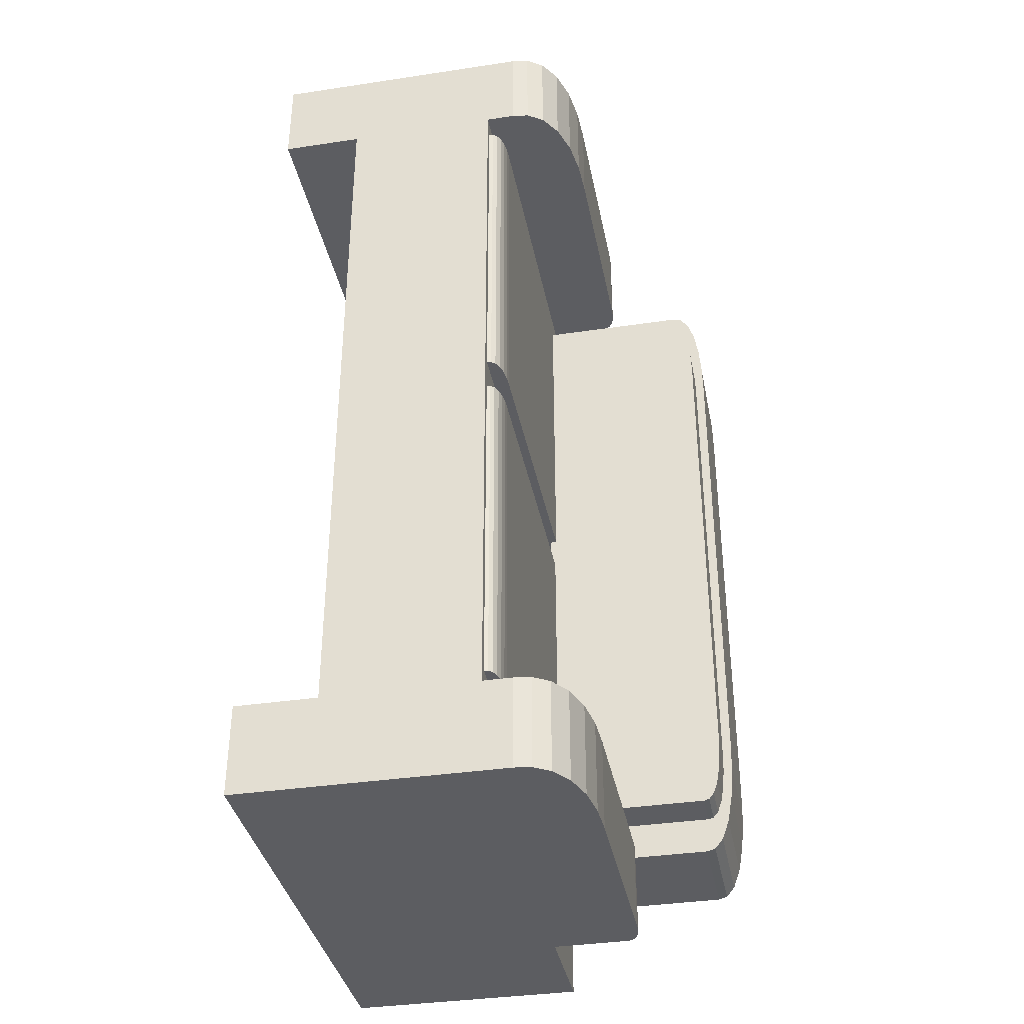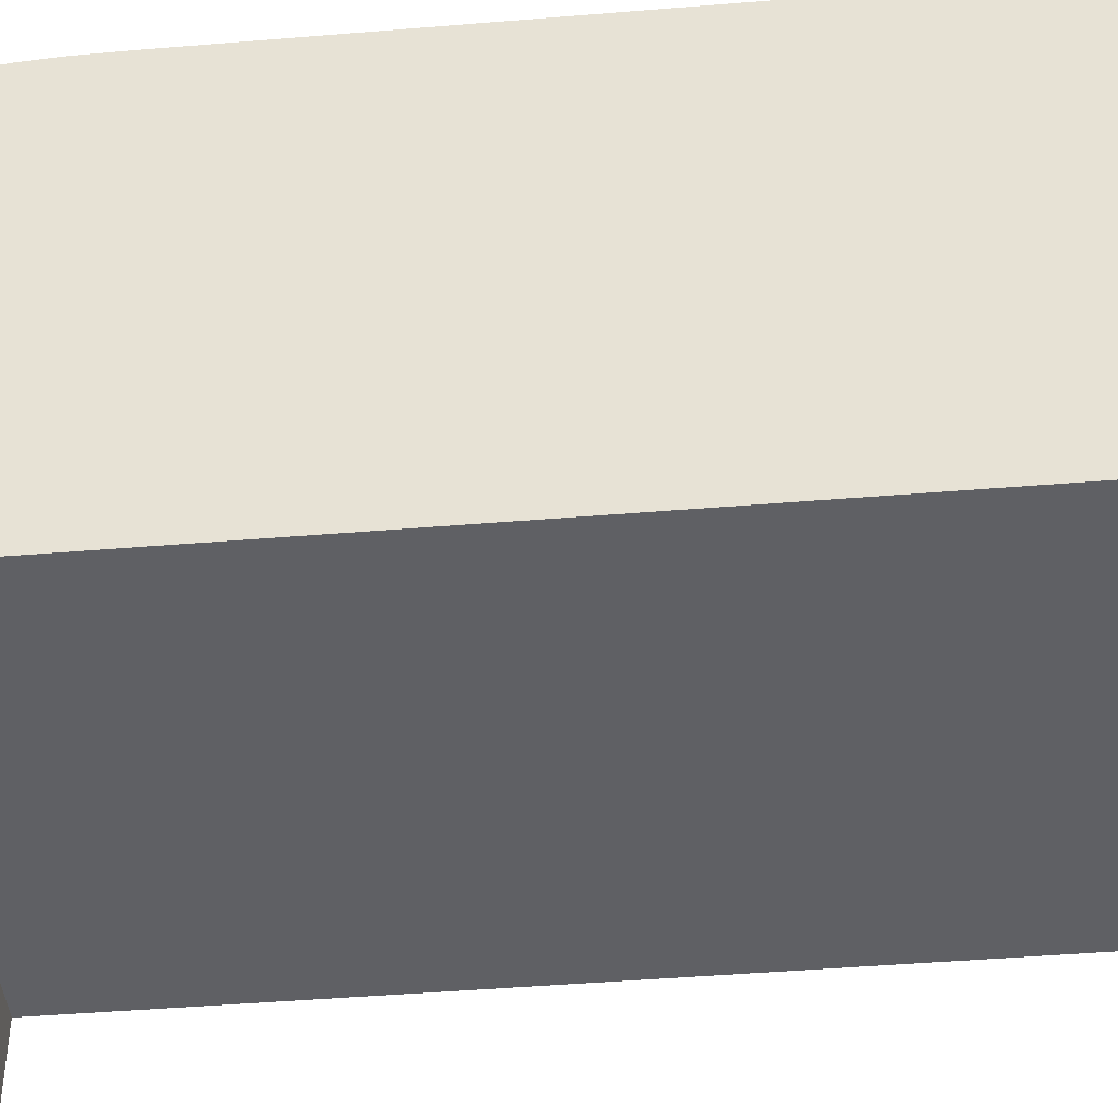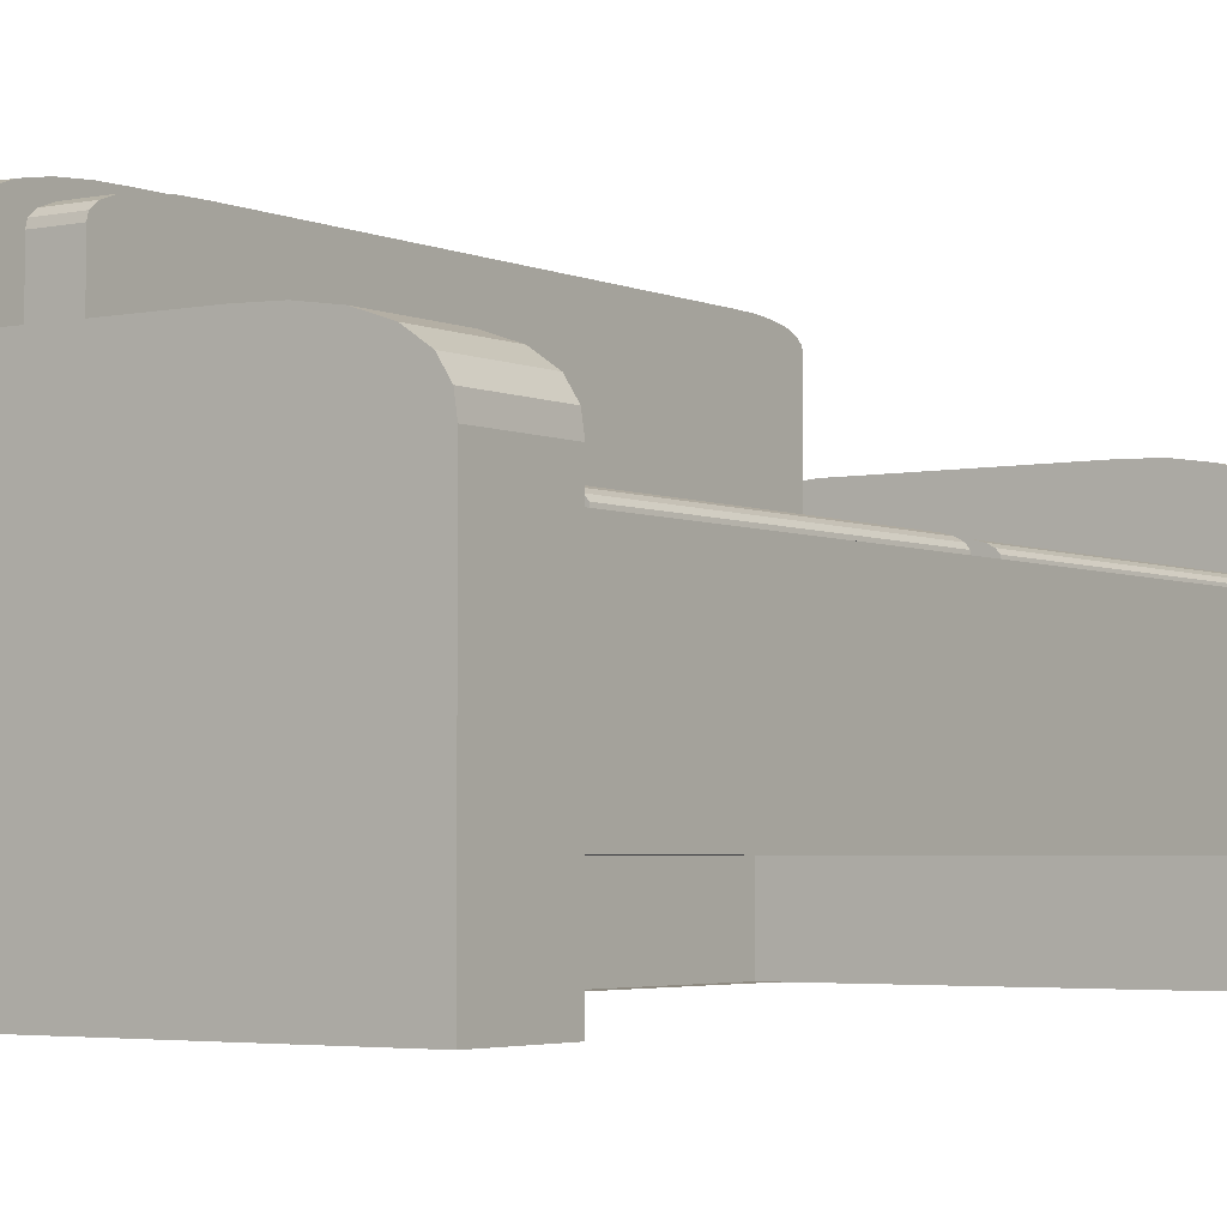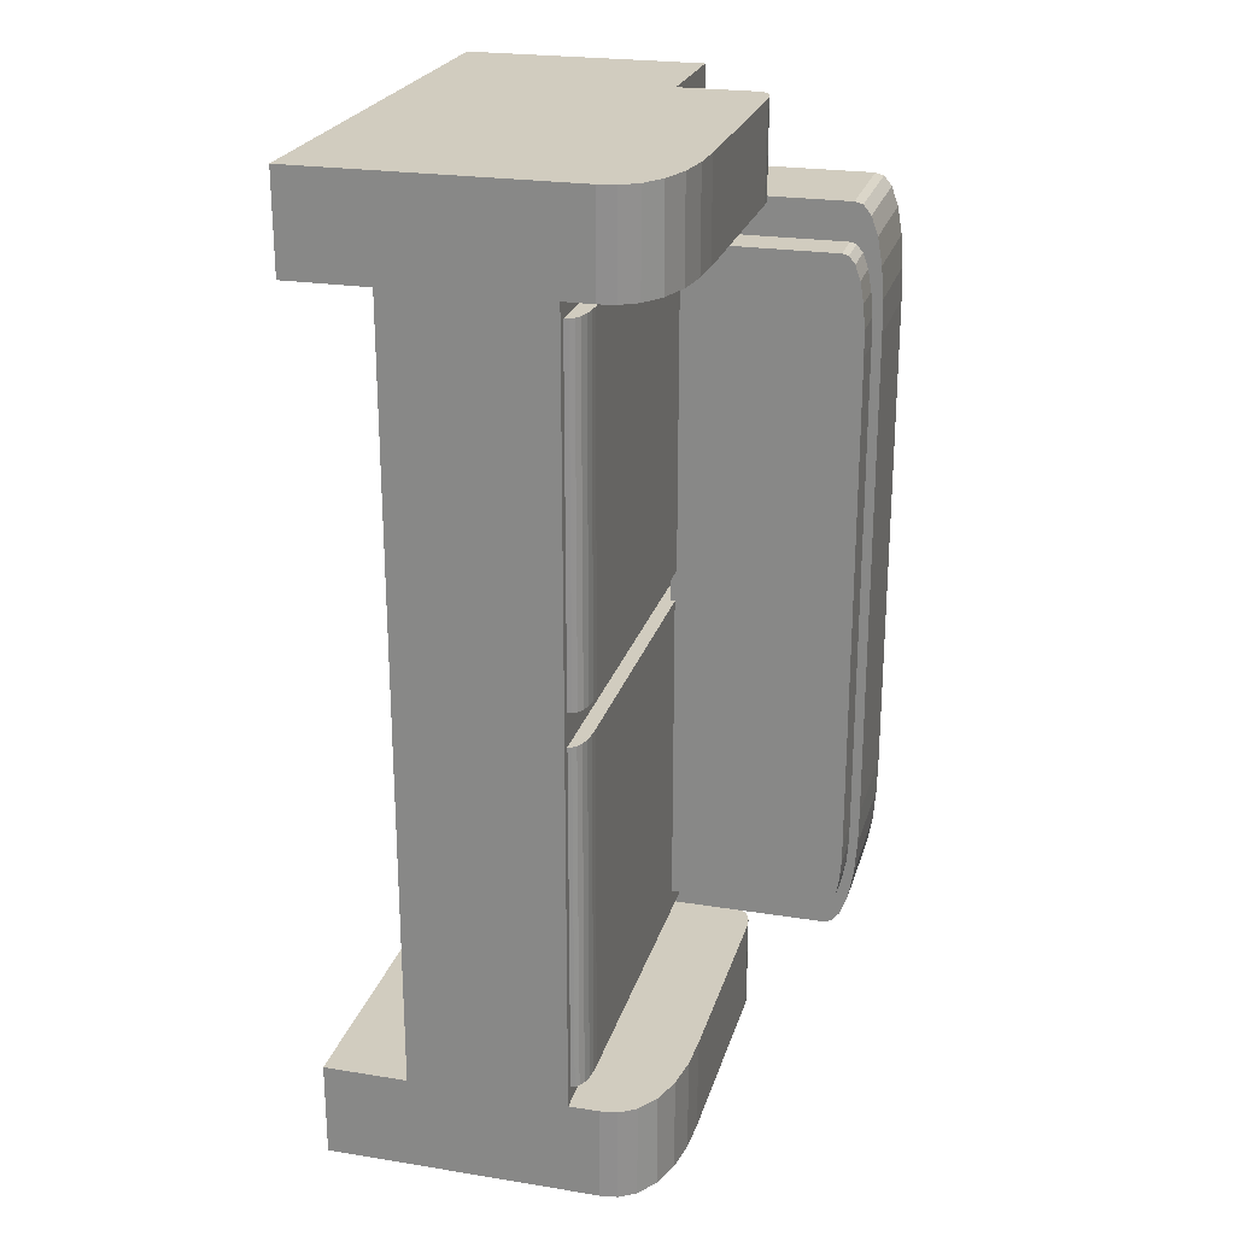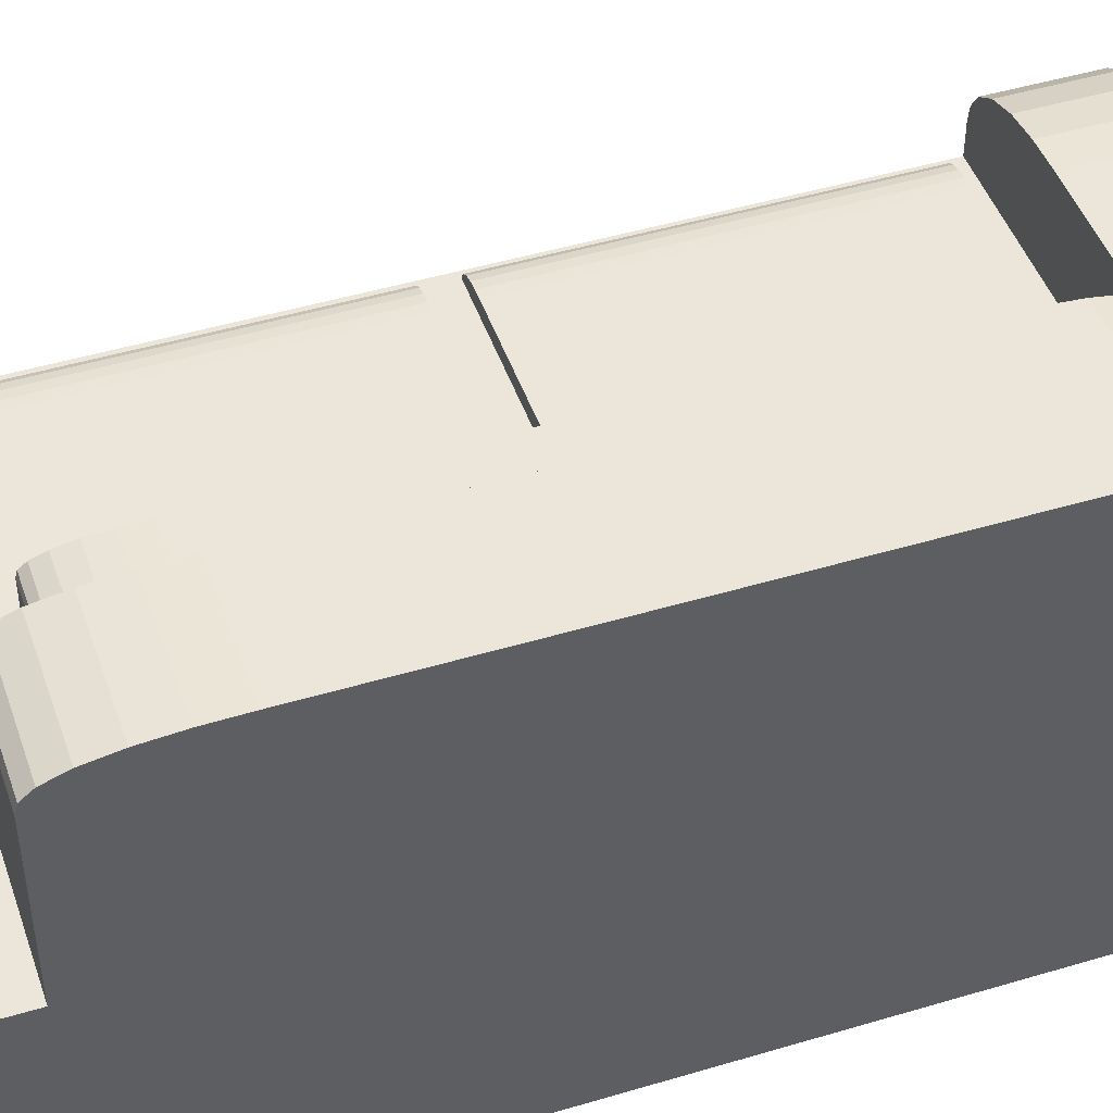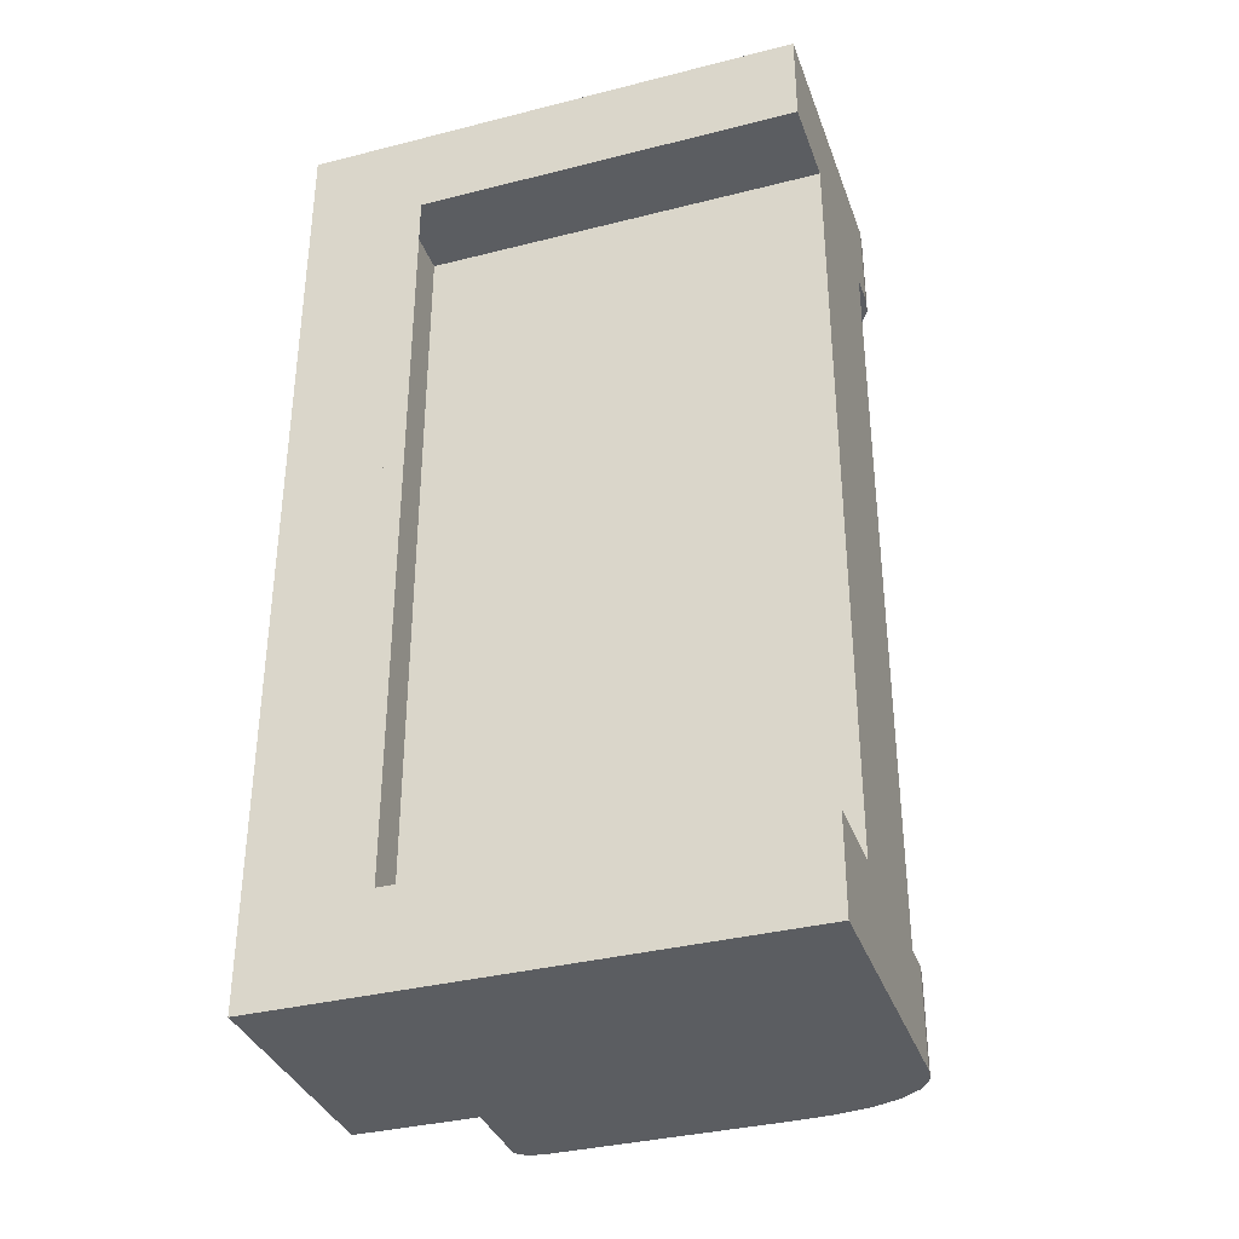
<metadata>
{"format":"obj","ext":"obj","renderer":"f3d","projection":"perspective","resolution":1024,"background":"white","views":[{"elev":-36.8,"azim":101.0,"up":"+Z"},{"elev":-44.9,"azim":-84.5,"up":"+Y"},{"elev":-3.5,"azim":34.9,"up":"+Y"},{"elev":23.8,"azim":105.0,"up":"+Z"},{"elev":46.7,"azim":-108.8,"up":"+Y"},{"elev":-35.6,"azim":18.5,"up":"+Z"}]}
</metadata>
<code>
o Cube
v 1.67 0.8018 -3.18
v 1.67 -0.8018 -3.18
v 1.67 0.8018 3.18
v 1.67 -0.8018 3.18
v -1.67 0.8018 -3.18
v -1.67 -0.8018 -3.18
v -1.67 0.8018 3.18
v -1.67 -0.8018 3.18
v -0.8783 -0.8018 -3.18
v -0.8783 0.8018 3.18
v -0.8783 -0.8018 3.18
v -0.8783 0.8018 -3.18
v -1.67 -0.8018 2.543
v 1.67 0.8018 2.543
v -1.67 0.8018 2.543
v 1.67 -0.8018 2.543
v -0.8783 -0.8018 2.543
v -0.8783 0.8655 2.291
v -1.67 0.8018 -2.548
v 1.67 -0.8018 -2.548
v -1.67 -0.8018 -2.548
v 1.67 0.8018 -2.548
v -0.8783 -0.8018 -2.548
v -0.8783 0.8655 -2.295
v 1.614 0.8018 -2.44
v 1.613 0.8018 2.434
v -0.8218 0.8018 -2.44
v -0.8212 0.8018 2.434
v 1.67 -0.2445 -3.18
v -1.67 -0.2445 3.18
v 1.67 -0.2445 3.18
v -1.67 -0.2445 -3.18
v -0.8783 -0.2445 -3.18
v -0.8783 -0.2445 3.18
v 1.67 -0.2445 2.543
v -1.67 -0.2445 2.543
v 1.67 -0.2445 -2.548
v -1.67 -0.2445 -2.548
v -1.013 -0.2445 2.543
v -1.013 -0.8018 2.543
v -1.013 -0.8018 -2.548
v -1.013 -0.2445 -2.548
v -0.8783 0.8018 -2.548
v -0.8783 0.8018 2.543
v -0.5947 0.8655 -2.295
v -0.5947 0.8655 2.291
v -1.67 -0.8018 -0.002206
v 1.67 0.8018 -0.002206
v -0.8783 -0.8018 -0.002206
v -0.8783 0.8018 -0.002206
v -1.67 0.8018 -0.002207
v -0.8783 2.136 -0.002206
v -1.67 2.136 -0.002207
v 1.613 0.8018 0.1066
v -0.8212 0.8018 0.1066
v -1.67 -0.2445 -0.002207
v 1.67 -0.2445 -0.002206
v -1.013 -0.8018 -0.002207
v -1.013 -0.2445 -0.002206
v -0.8783 0.8655 -0.002206
v -0.8783 2.072 -0.002206
v -0.5947 0.8655 -0.002206
v -0.5947 2.072 -0.002206
v 1.614 0.8018 -0.1099
v 1.67 0.8018 2.543
v -0.8218 0.8018 -0.1099
v -0.8783 0.8018 2.543
v -0.8212 0.907 0.1066
v -0.8212 0.907 2.434
v -0.8783 0.8018 -2.548
v 1.67 0.8018 -2.548
v 1.67 0.8018 -0.002206
v -0.8783 0.8018 -0.002206
v -0.8218 0.8966 -2.44
v -0.8218 0.8966 -0.1099
v 0.8002 1.417 -3.18
v 1.67 0.9991 -3.18
v 1.034 1.409 -3.18
v 1.258 1.376 -3.18
v 1.45 1.311 -3.18
v 1.585 1.219 -3.18
v 1.654 1.111 -3.18
v 1.67 0.9991 -2.548
v 0.8002 1.417 -2.548
v 1.654 1.111 -2.548
v 1.585 1.219 -2.548
v 1.45 1.311 -2.548
v 1.258 1.376 -2.548
v 1.034 1.409 -2.548
v 0.8001 1.417 2.543
v 1.67 0.999 2.543
v 1.034 1.409 2.543
v 1.258 1.376 2.543
v 1.45 1.311 2.543
v 1.585 1.219 2.543
v 1.654 1.111 2.543
v 1.67 0.999 3.18
v 0.8001 1.417 3.18
v 1.654 1.111 3.18
v 1.585 1.219 3.18
v 1.45 1.311 3.18
v 1.258 1.376 3.18
v 1.034 1.409 3.18
v 1.354 0.8966 -2.44
v 1.614 0.8018 -2.44
v 1.424 0.8948 -2.44
v 1.491 0.8873 -2.44
v 1.548 0.8726 -2.44
v 1.588 0.8517 -2.44
v 1.609 0.8273 -2.44
v 1.614 0.8018 -0.1099
v 1.354 0.8966 -0.1099
v 1.609 0.8273 -0.1099
v 1.588 0.8517 -0.1099
v 1.548 0.8726 -0.1099
v 1.491 0.8873 -0.1099
v 1.424 0.8948 -0.1099
v 1.354 0.907 0.1066
v 1.613 0.8018 0.1066
v 1.424 0.905 0.1066
v 1.491 0.8967 0.1066
v 1.548 0.8804 0.1066
v 1.588 0.8572 0.1066
v 1.608 0.8301 0.1066
v 1.613 0.8018 2.434
v 1.354 0.907 2.434
v 1.608 0.8301 2.434
v 1.588 0.8572 2.434
v 1.548 0.8804 2.434
v 1.491 0.8967 2.434
v 1.424 0.905 2.434
v -1.67 2.136 -1.652
v -1.67 1.91 -2.548
v -1.67 2.131 -1.893
v -1.67 2.113 -2.124
v -1.67 2.078 -2.321
v -1.67 2.029 -2.46
v -1.67 1.97 -2.531
v -0.8783 1.91 -2.548
v -0.8783 2.136 -1.652
v -0.8783 2.072 -2.295
v -0.8783 1.97 -2.531
v -0.8783 2.029 -2.46
v -0.8783 2.078 -2.321
v -0.8783 2.113 -2.124
v -0.8783 2.131 -1.893
v -1.67 1.928 2.543
v -1.67 2.136 1.719
v -1.67 1.984 2.528
v -1.67 2.037 2.463
v -1.67 2.083 2.335
v -1.67 2.115 2.153
v -1.67 2.132 1.941
v -0.8783 2.136 1.719
v -0.8783 1.928 2.543
v -0.8783 2.072 2.291
v -0.8783 2.132 1.941
v -0.8783 2.115 2.153
v -0.8783 2.083 2.335
v -0.8783 2.037 2.463
v -0.8783 1.984 2.528
v -0.8783 1.91 2.291
v -0.8783 2.072 1.649
v -0.8783 2.072 2.291
v -0.8783 1.953 2.279
v -0.8783 1.995 2.228
v -0.8783 2.031 2.128
v -0.8783 2.056 1.987
v -0.8783 2.069 1.821
v -0.5947 2.072 1.649
v -0.5947 1.91 2.291
v -0.5947 2.069 1.821
v -0.5947 2.056 1.987
v -0.5947 2.031 2.128
v -0.5947 1.995 2.228
v -0.5947 1.953 2.279
v -0.8783 2.072 -1.757
v -0.8783 1.936 -2.295
v -0.8783 2.072 -2.295
v -0.8783 2.069 -1.902
v -0.8783 2.059 -2.04
v -0.8783 2.038 -2.159
v -0.8783 2.008 -2.242
v -0.8783 1.973 -2.285
v -0.5947 1.936 -2.295
v -0.5947 2.072 -1.757
v -0.5947 1.973 -2.285
v -0.5947 2.008 -2.242
v -0.5947 2.038 -2.159
v -0.5947 2.059 -2.04
v -0.5947 2.069 -1.902
v -0.8783 1.309 -3.18
v -0.6533 1.417 -3.18
v -0.8741 1.338 -3.18
v -0.8563 1.366 -3.18
v -0.8215 1.389 -3.18
v -0.7718 1.406 -3.18
v -0.7138 1.415 -3.18
v -0.6533 1.417 -2.548
v -0.8783 1.309 -2.548
v -0.7138 1.415 -2.548
v -0.7718 1.406 -2.548
v -0.8215 1.389 -2.548
v -0.8563 1.366 -2.548
v -0.8741 1.338 -2.548
v -0.6528 1.417 3.18
v -0.8783 1.308 3.18
v -0.7135 1.415 3.18
v -0.7716 1.406 3.18
v -0.8214 1.389 3.18
v -0.8563 1.365 3.18
v -0.8741 1.338 3.18
v -0.8783 1.308 2.543
v -0.6528 1.417 2.543
v -0.8741 1.338 2.543
v -0.8563 1.365 2.543
v -0.8214 1.389 2.543
v -0.7716 1.406 2.543
v -0.7135 1.415 2.543
f 44 15 7 10
f 34 10 7 30
f 38 19 5 32
f 17 16 4 11
f 35 14 3 31
f 33 12 1 29
f 32 5 12 33
f 13 17 11 8
f 31 3 10 34
f 1 12 192 194 195 196 197 198 193 76 78 79 80 81 82 77
f 44 14 65 67
f 47 49 17 13
f 57 48 14 35
f 30 7 15 36
f 51 15 147 149 150 151 152 153 148 53
f 12 5 19 43
f 9 2 20 23
f 29 1 22 37
f 6 9 23 21
f 10 3 97 99 100 101 102 103 98 206 208 209 210 211 212 207
f 56 51 19 38
f 15 44 155 147
f 19 51 53 132 134 135 136 137 138 133
f 177 61 63 186
f 162 18 46 171
f 28 26 125 127 128 129 130 131 126 69
f 22 43 70 71
f 50 44 67 73
f 48 22 71 72
f 22 1 77 83
f 14 44 213 215 216 217 218 219 214 90 92 93 94 95 96 91
f 44 10 207 213
f 12 43 200 192
f 47 56 38 21
f 2 29 37 20
f 8 30 36 13
f 35 16 40 39
f 4 31 34 11
f 6 32 33 9
f 9 33 29 2
f 16 35 31 4
f 21 38 32 6
f 11 34 30 8
f 58 59 39 40
f 20 37 42 41
f 57 35 39 59
f 60 18 44 50
f 62 45 185 187 188 189 190 191 186 63
f 18 162 164 156 155 44
f 46 62 63 170 172 173 174 175 176 171
f 60 24 45 62
f 18 60 62 46
f 61 177 179 141 140 52
f 164 163 61 52 154 156
f 24 60 50 43
f 37 57 59 42
f 41 42 59 58
f 13 36 56 47
f 14 48 72 65
f 43 50 73 70
f 27 66 75 74
f 24 178 185 45
f 43 19 133 139
f 36 15 51 56
f 37 22 48 57
f 21 23 49 47
f 54 26 65 72
f 28 55 73 67
f 26 28 67 65
f 55 54 72 73
f 54 55 68 118 120 121 122 123 124 119
f 55 28 69 68
f 118 68 69 126
f 27 25 71 70
f 25 64 72 71
f 66 27 70 73
f 64 66 73 72
f 64 25 105 111
f 104 74 75 112
f 66 64 111 113 114 115 116 117 112 75
f 76 84 89 78
f 78 89 88 79
f 79 88 87 80
f 80 87 86 81
f 81 86 85 82
f 82 85 83 77
f 43 22 83 85 86 87 88 89 84 199 201 202 203 204 205 200
f 90 98 103 92
f 92 103 102 93
f 93 102 101 94
f 94 101 100 95
f 95 100 99 96
f 96 99 97 91
f 3 14 91 97
f 104 112 117 106
f 106 117 116 107
f 107 116 115 108
f 108 115 114 109
f 109 114 113 110
f 110 113 111 105
f 25 27 74 104 106 107 108 109 110 105
f 118 126 131 120
f 120 131 130 121
f 121 130 129 122
f 122 129 128 123
f 123 128 127 124
f 124 127 125 119
f 26 54 119 125
f 139 142 141
f 142 143 141
f 143 144 141
f 144 145 141
f 145 146 141
f 146 140 141
f 132 140 146 134
f 134 146 145 135
f 135 145 144 136
f 136 144 143 137
f 137 143 142 138
f 138 142 139 133
f 140 132 53 52
f 154 157 156
f 157 158 156
f 158 159 156
f 159 160 156
f 160 161 156
f 161 155 156
f 147 155 161 149
f 149 161 160 150
f 150 160 159 151
f 151 159 158 152
f 152 158 157 153
f 153 157 154 148
f 52 53 148 154
f 162 165 164
f 165 166 164
f 166 167 164
f 167 168 164
f 168 169 164
f 169 163 164
f 162 171 176 165
f 165 176 175 166
f 166 175 174 167
f 167 174 173 168
f 168 173 172 169
f 169 172 170 163
f 61 163 170 63
f 177 180 179
f 180 181 179
f 181 182 179
f 182 183 179
f 183 184 179
f 184 178 179
f 177 186 191 180
f 180 191 190 181
f 181 190 189 182
f 182 189 188 183
f 183 188 187 184
f 184 187 185 178
f 179 178 24 43 139 141
f 192 200 205 194
f 194 205 204 195
f 195 204 203 196
f 196 203 202 197
f 197 202 201 198
f 198 201 199 193
f 76 193 199 84
f 213 207 212 215
f 215 212 211 216
f 216 211 210 217
f 217 210 209 218
f 218 209 208 219
f 219 208 206 214
f 90 214 206 98

</code>
